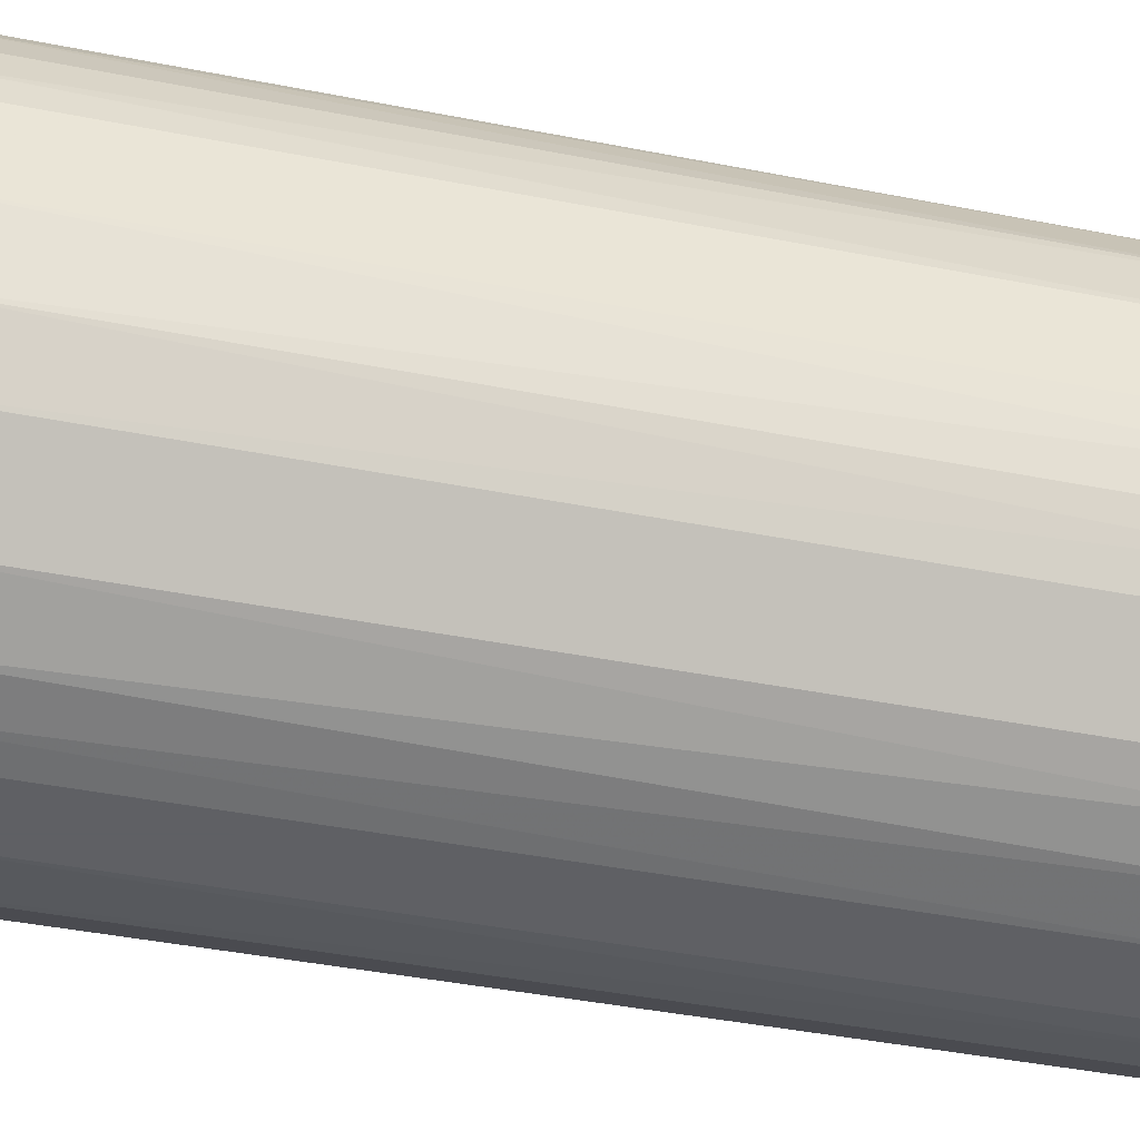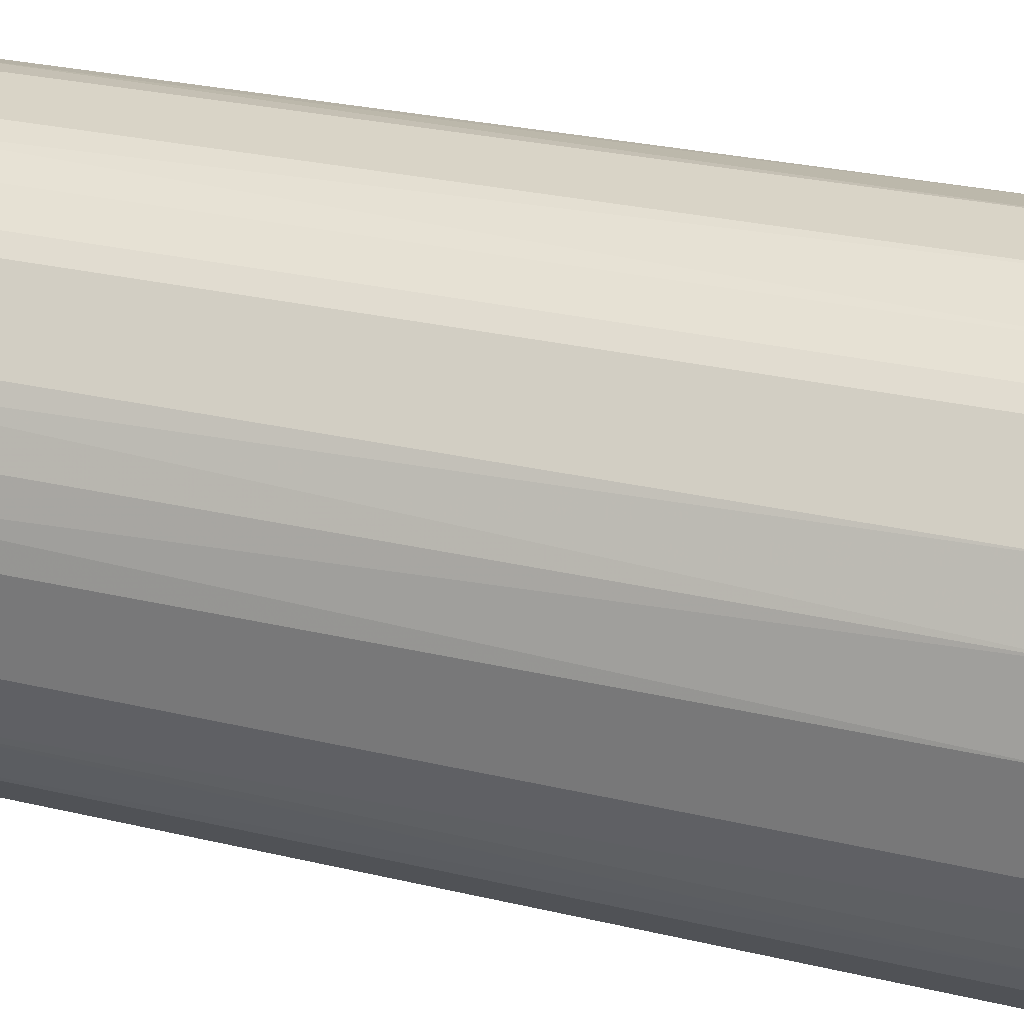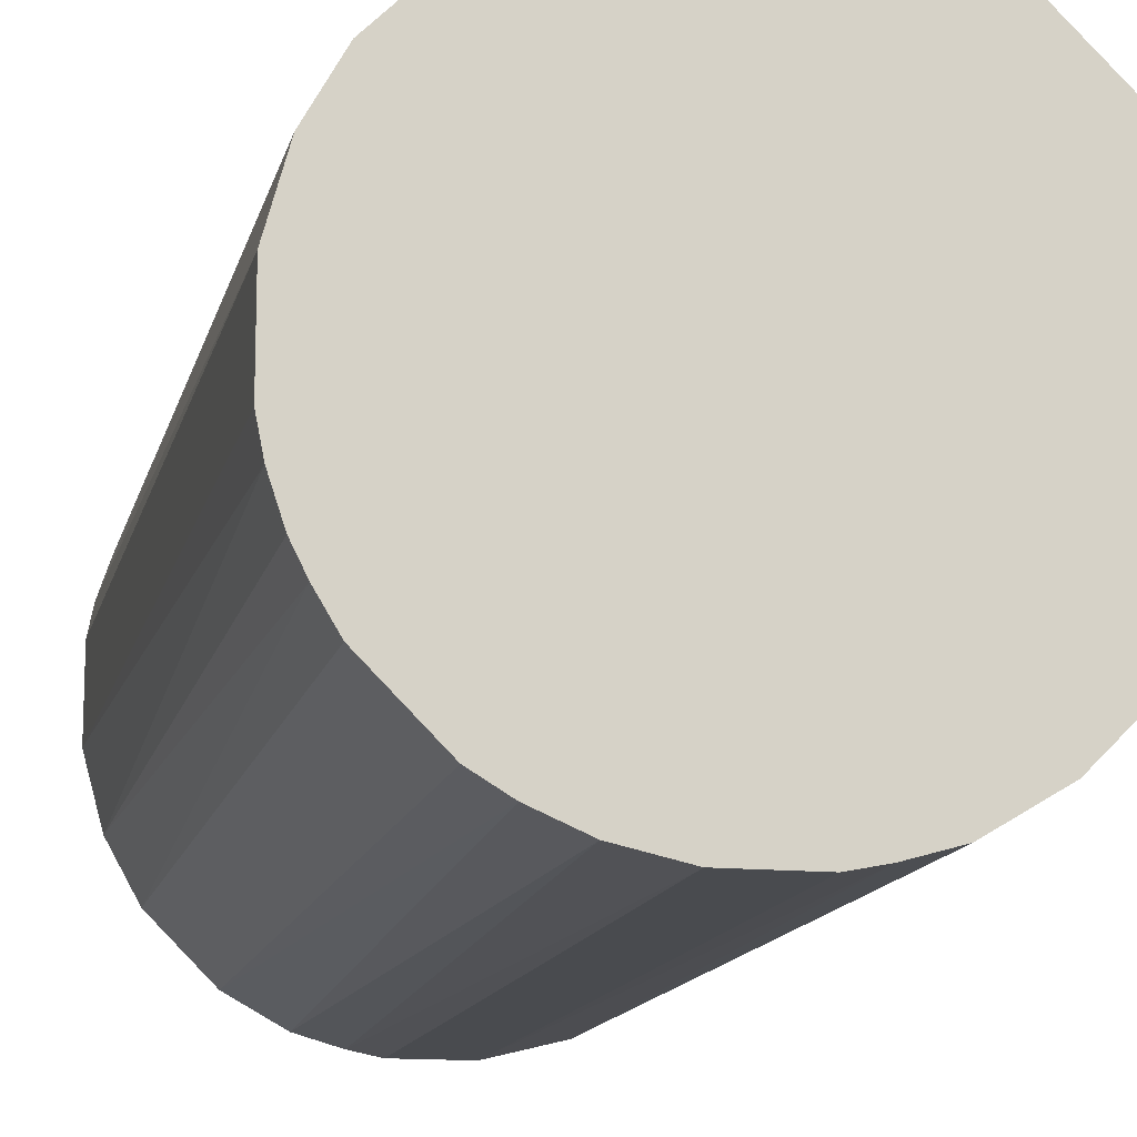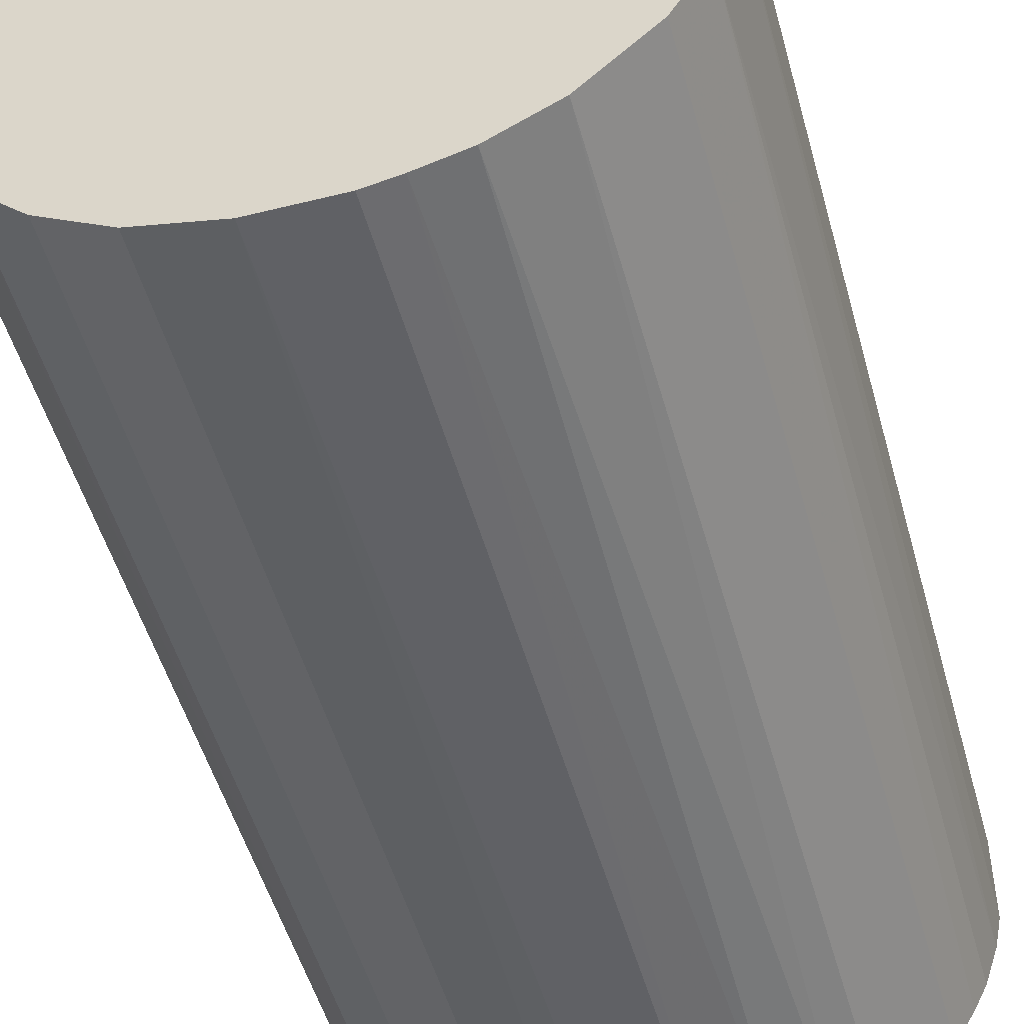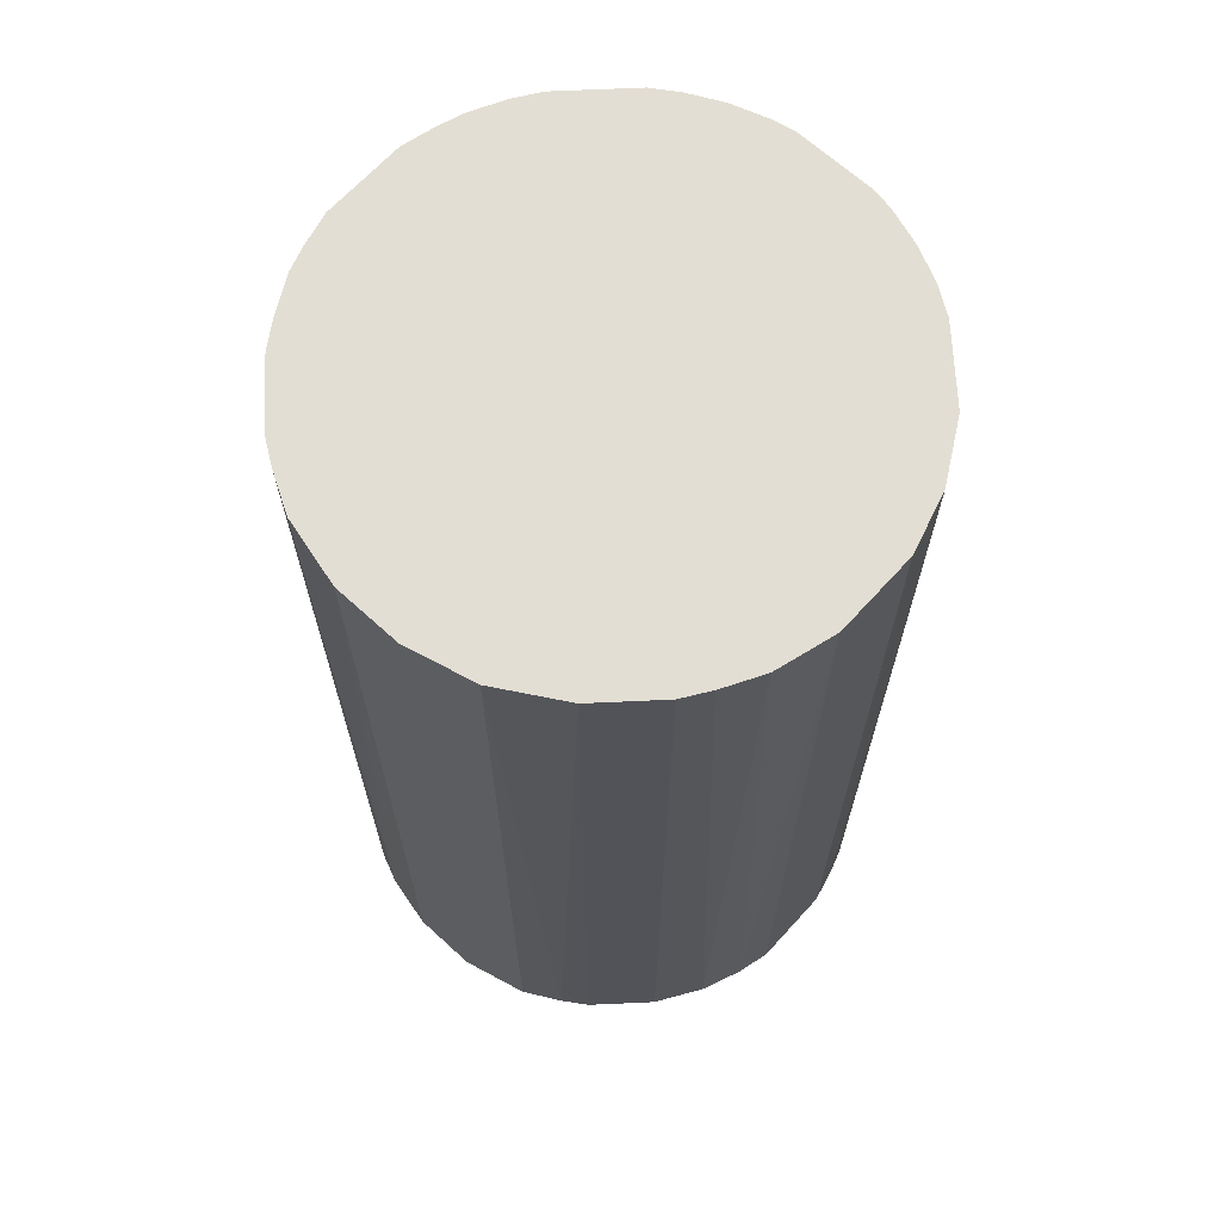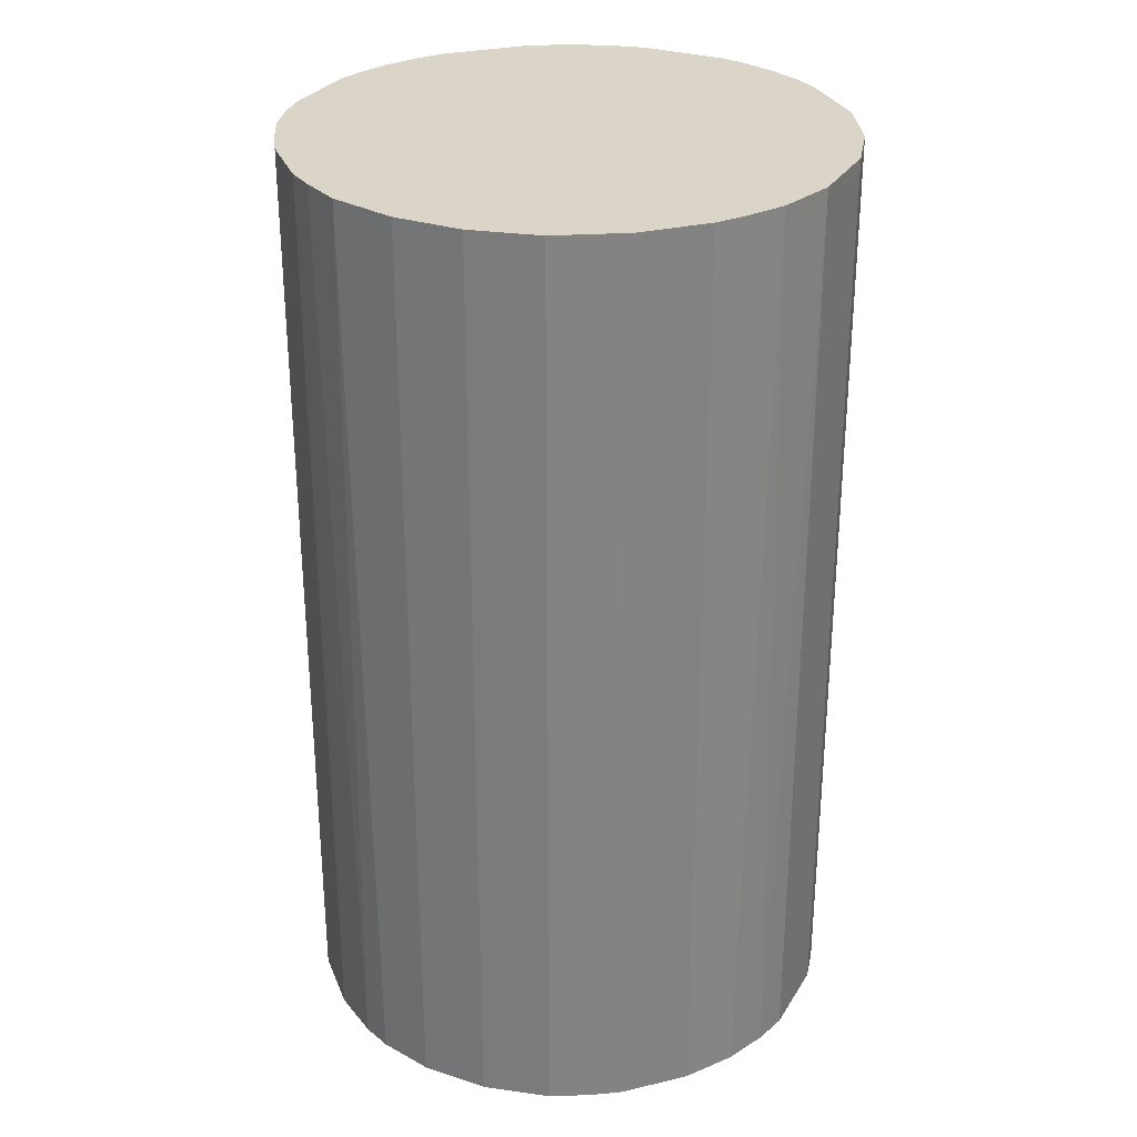
<metadata>
{"format":"obj","ext":"obj","renderer":"f3d","projection":"perspective","resolution":1024,"background":"white","views":[{"elev":-43.2,"azim":76.9,"up":"+Y"},{"elev":28.5,"azim":109.5,"up":"+Y"},{"elev":-13.8,"azim":167.2,"up":"+Y"},{"elev":-50.3,"azim":15.3,"up":"+Y"},{"elev":67.2,"azim":-2.6,"up":"+Z"},{"elev":29.3,"azim":-19.2,"up":"+Z"}]}
</metadata>
<code>
o convex_0
v -0.02123 -0.002845 -0.03675
v 0.02118 0.003273 0.03675
v 0.02071 0.005626 0.03675
v -0.02075 -0.005203 0.03675
v 0.007042 -0.02028 -0.03675
v 0.003273 0.02118 -0.03675
v -0.01039 0.01882 0.03675
v -0.002849 -0.02123 0.03675
v 0.02118 0.003273 -0.03675
v 0.01741 -0.01274 0.03675
v -0.01321 -0.01698 -0.03675
v -0.01745 0.01269 -0.03675
v 0.01128 0.01835 0.03675
v -0.01981 0.008453 0.03675
v 0.01976 -0.008503 -0.03675
v 0.01741 0.01269 -0.03675
v -0.01698 -0.01321 0.03675
v -0.008503 0.01976 -0.03675
v -0.003319 0.02118 0.03675
v 0.008457 -0.01981 0.03675
v -0.002849 -0.02123 -0.03675
v 0.01269 -0.01745 -0.03675
v -0.01934 -0.009441 -0.03675
v -0.008503 -0.01981 0.03675
v 0.02118 -0.003319 0.03675
v 0.01128 0.01835 -0.03675
v -0.02123 0.0028 -0.03675
v 0.01741 0.01269 0.03675
v 0.00563 0.02071 0.03675
v -0.02123 0.0028 0.03675
v -0.01745 0.01269 0.03675
v 0.0028 -0.02123 0.03675
v -0.01274 0.01741 -0.03675
v 0.02118 -0.003319 -0.03675
v -0.003319 0.02118 -0.03675
v -0.008503 -0.01981 -0.03675
v 0.01976 0.008453 -0.03675
v 0.01269 -0.01745 0.03675
v 0.01741 -0.01274 -0.03675
v -0.01981 0.008453 -0.03675
v -0.01321 -0.01698 0.03675
v 0.01976 -0.008503 0.03675
v 0.0028 -0.02123 -0.03675
v -0.01698 -0.01321 -0.03675
v -0.01981 -0.008499 0.03675
v 0.008457 0.01976 -0.03675
v -0.01274 0.01741 0.03675
v 0.01269 0.01741 0.03675
v 0.003273 0.02118 0.03675
v -0.005676 0.02071 0.03675
v -0.02123 -0.002845 0.03675
v 0.01976 0.008453 0.03675
v -0.02028 -0.007087 -0.03675
v 0.01269 0.01741 -0.03675
v 0.02071 -0.005676 -0.03675
v 0.01034 -0.01886 -0.03675
v 0.008457 0.01976 0.03675
v -0.02075 0.005157 0.03675
v 0.01835 0.01128 0.03675
v -0.005203 -0.02075 -0.03675
v 0.01882 -0.01039 -0.03675
v -0.008503 0.01976 0.03675
v -0.01887 0.01034 0.03675
v 0.005157 -0.02075 0.03675
f 32 43 64
f 2 3 4
f 5 1 6
f 4 3 7
f 2 4 8
f 3 2 9
f 5 6 9
f 2 8 10
f 1 5 11
f 6 1 12
f 7 3 13
f 4 7 14
f 5 9 15
f 9 6 16
f 8 4 17
f 6 12 18
f 7 13 19
f 10 8 20
f 11 5 21
f 5 15 22
f 1 11 23
f 8 17 24
f 9 2 25
f 2 10 25
f 16 6 26
f 12 1 27
f 13 3 28
f 19 13 29
f 4 14 30
f 27 1 30
f 14 7 31
f 20 8 32
f 8 21 32
f 7 18 33
f 18 12 33
f 12 31 33
f 15 9 34
f 9 25 34
f 6 18 35
f 19 6 35
f 11 21 36
f 24 11 36
f 3 9 37
f 9 16 37
f 10 20 38
f 22 10 38
f 22 15 39
f 10 22 39
f 12 27 40
f 17 11 41
f 24 17 41
f 11 24 41
f 25 10 42
f 21 5 43
f 32 21 43
f 11 17 44
f 23 11 44
f 17 23 44
f 17 4 45
f 23 17 45
f 26 6 46
f 13 26 46
f 6 29 46
f 31 7 47
f 7 33 47
f 33 31 47
f 26 13 48
f 13 28 48
f 28 16 48
f 6 19 49
f 29 6 49
f 19 29 49
f 7 19 50
f 35 18 50
f 19 35 50
f 1 4 51
f 30 1 51
f 4 30 51
f 28 3 52
f 3 37 52
f 4 1 53
f 1 23 53
f 45 4 53
f 23 45 53
f 16 26 54
f 26 48 54
f 48 16 54
f 15 34 55
f 34 25 55
f 42 15 55
f 25 42 55
f 20 5 56
f 5 22 56
f 38 20 56
f 22 38 56
f 29 13 57
f 13 46 57
f 46 29 57
f 30 14 58
f 27 30 58
f 14 40 58
f 40 27 58
f 16 28 59
f 37 16 59
f 28 52 59
f 52 37 59
f 21 8 60
f 8 24 60
f 36 21 60
f 24 36 60
f 10 39 61
f 39 15 61
f 42 10 61
f 15 42 61
f 18 7 62
f 7 50 62
f 50 18 62
f 31 12 63
f 14 31 63
f 12 40 63
f 40 14 63
f 5 20 64
f 20 32 64
f 43 5 64

</code>
